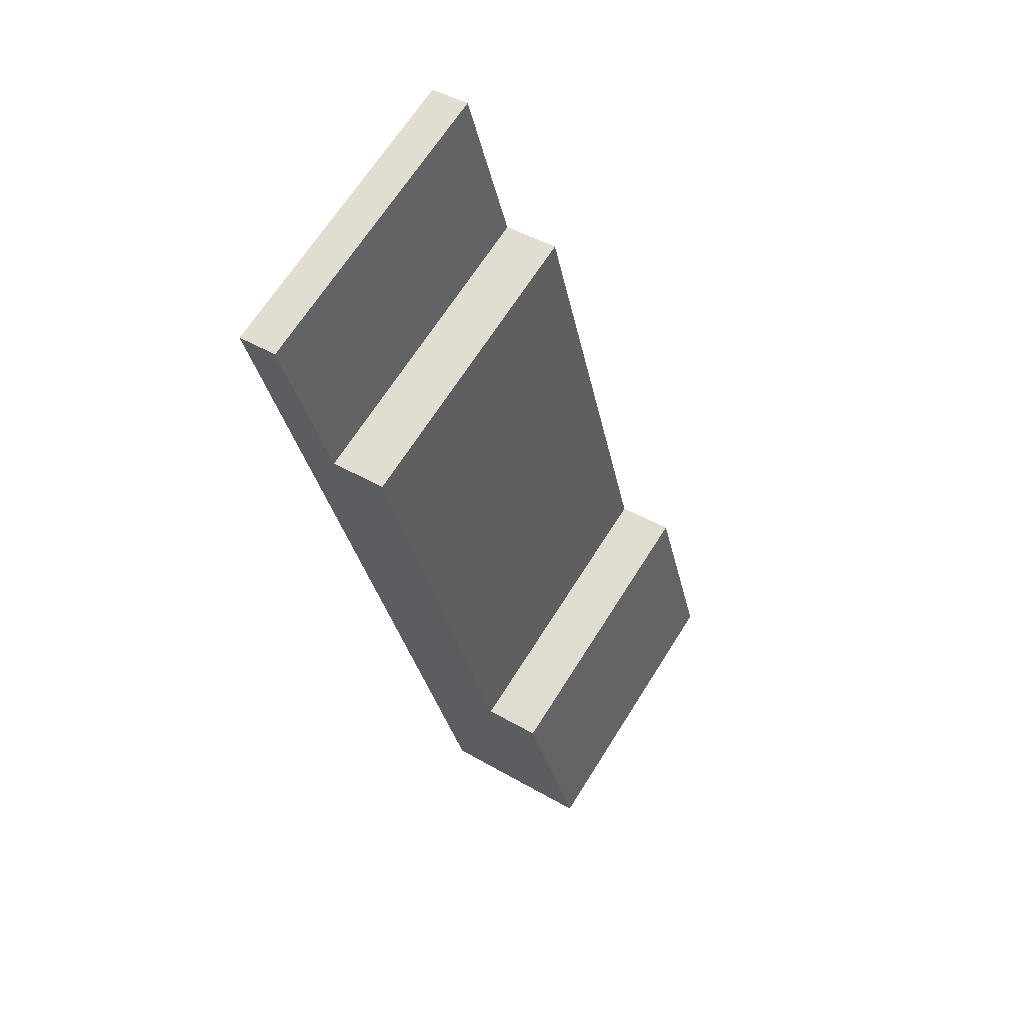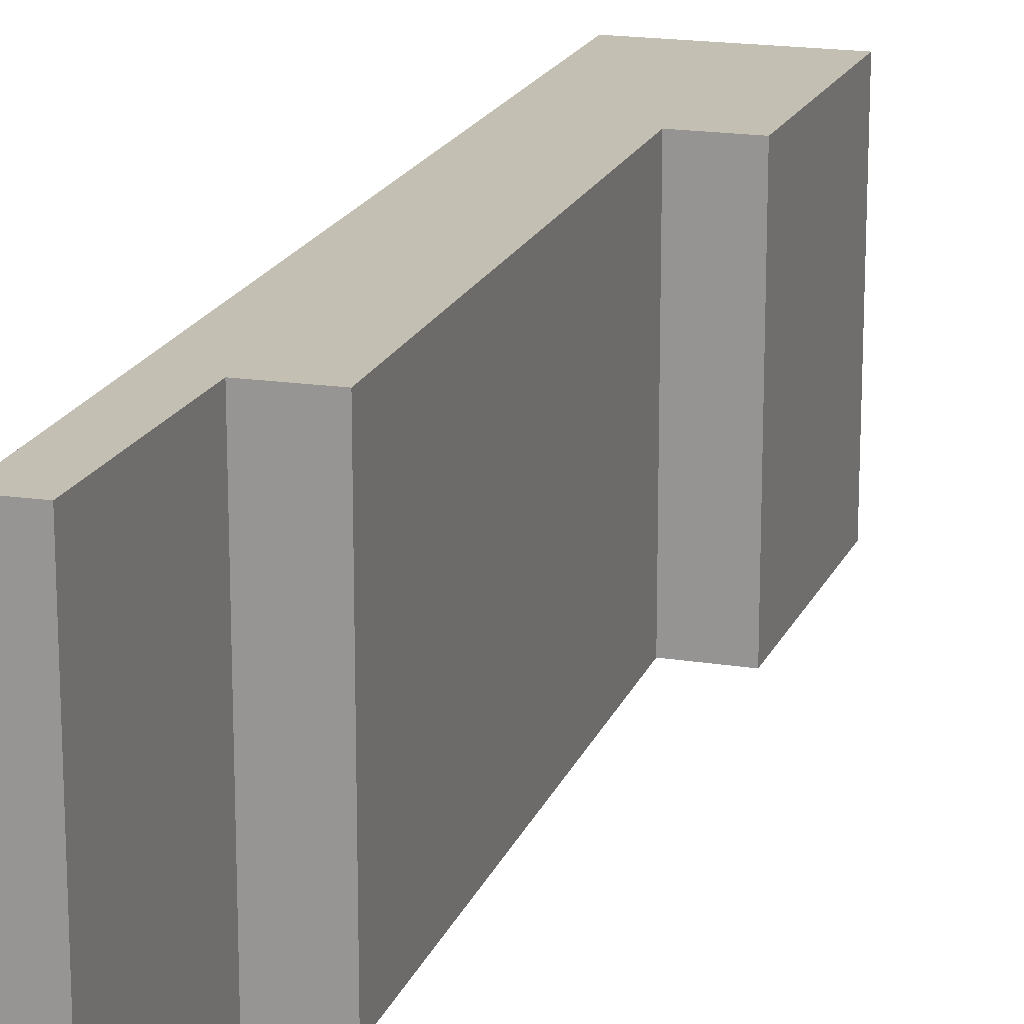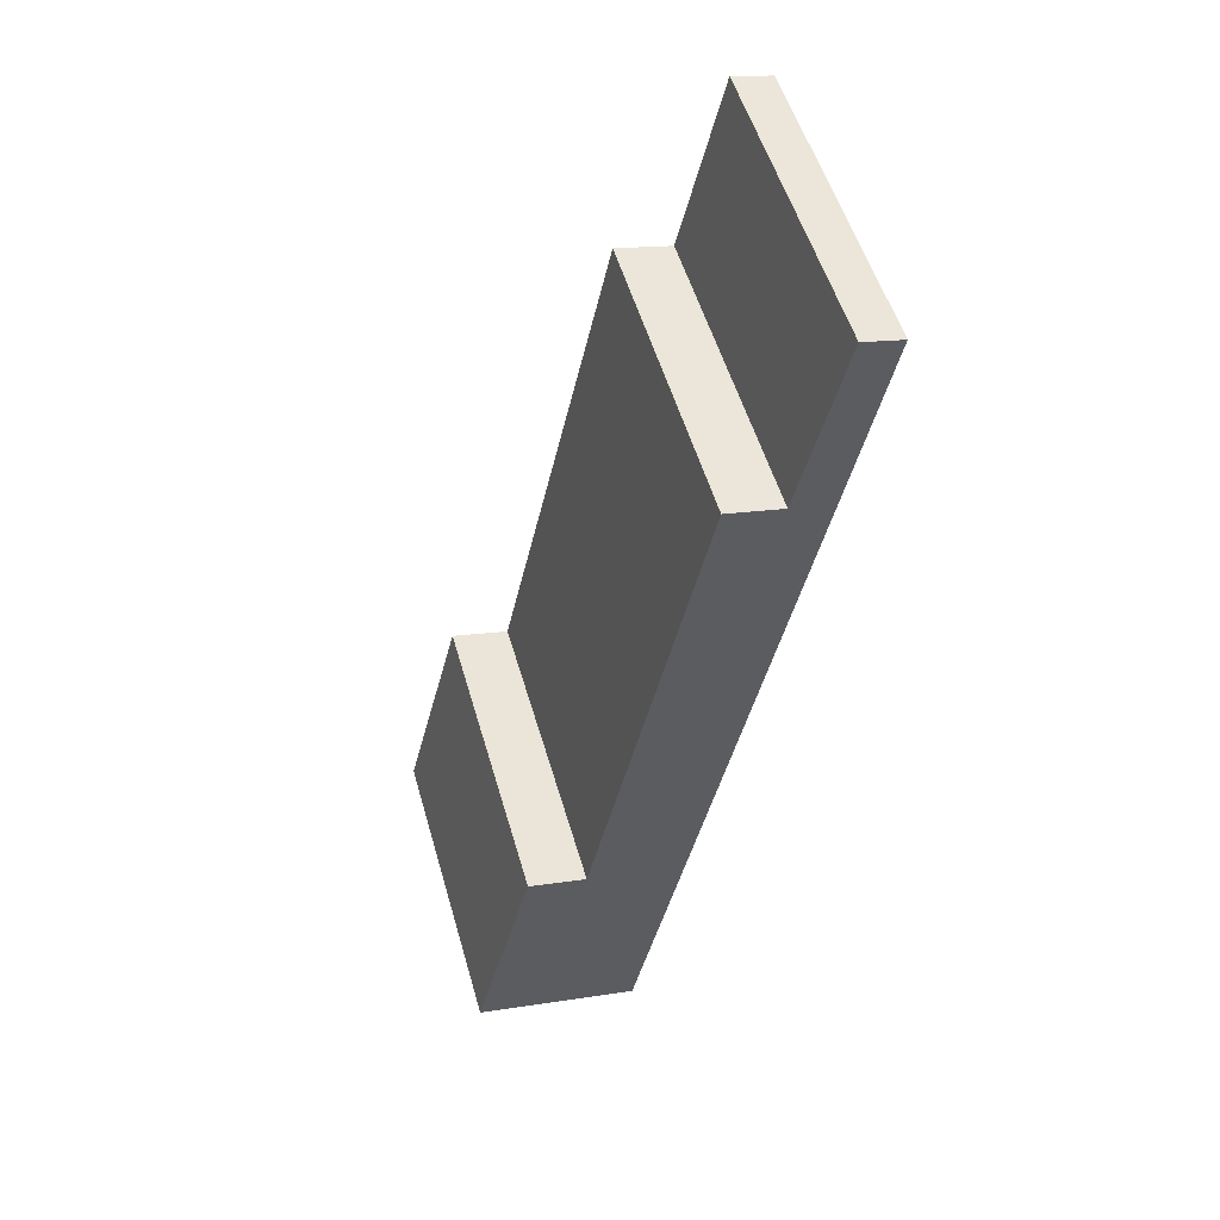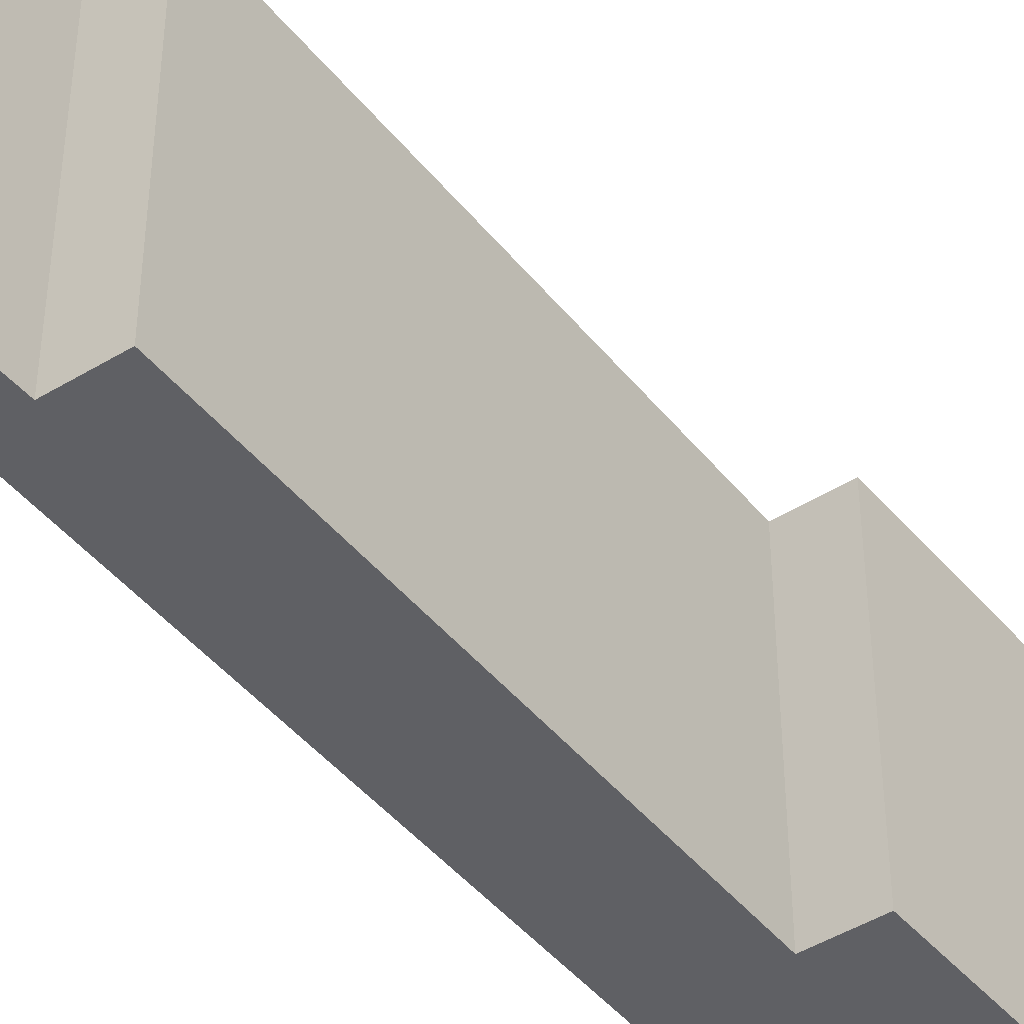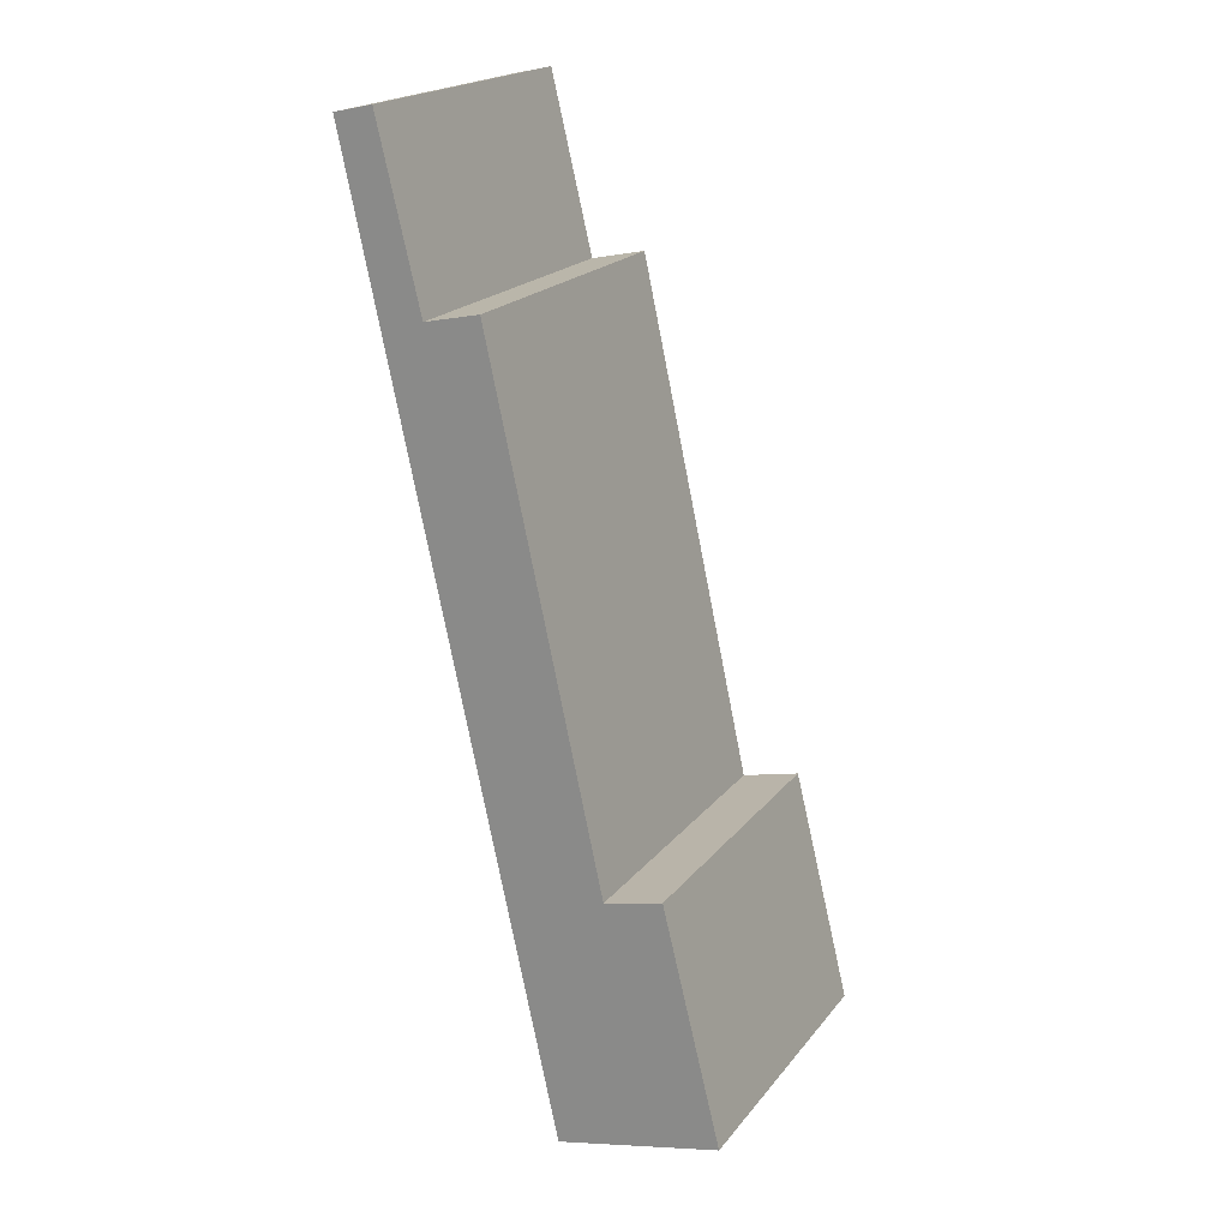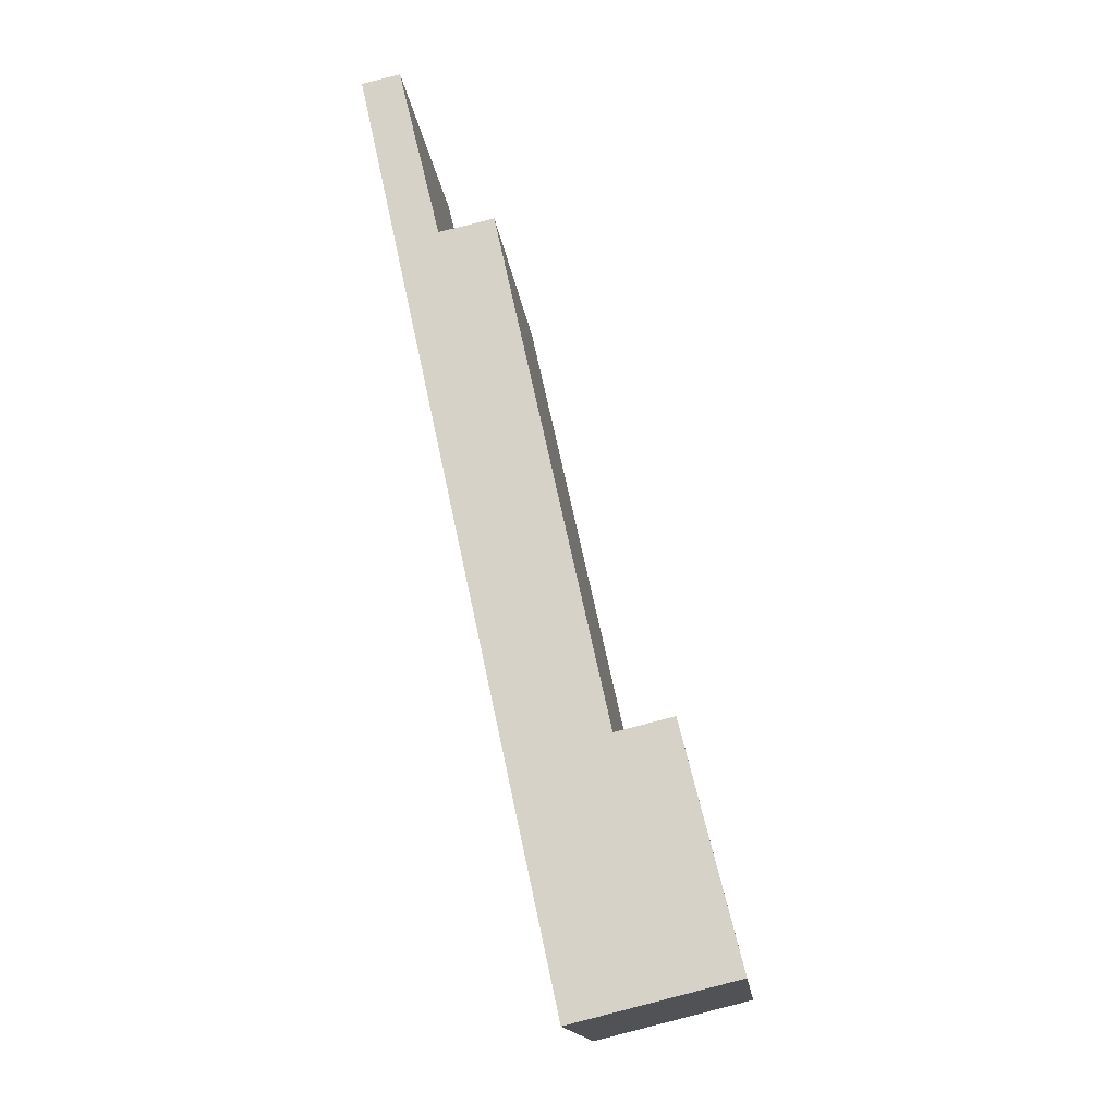
<metadata>
{"format":"obj","ext":"obj","renderer":"f3d","projection":"perspective","resolution":1024,"background":"white","views":[{"elev":67.0,"azim":32.2,"up":"+Z"},{"elev":17.9,"azim":4.1,"up":"+Y"},{"elev":53.4,"azim":164.0,"up":"+Z"},{"elev":-43.9,"azim":23.3,"up":"+Y"},{"elev":20.3,"azim":27.0,"up":"+Z"},{"elev":-15.9,"azim":6.3,"up":"+Z"}]}
</metadata>
<code>
v  0.325 2.557 0.071
v  1.692 2.557 -7.796
v  0 2.557 1.566e-16
v  0.679 2.557 -1.404
v  1.143 2.557 -1.304
v  2.09 2.557 -5.62
v  2.574 2.557 -5.504
v  3.06 2.557 -7.46
v  1.143 7.985e-17 -1.304
v  2.09 3.441e-16 -5.62
v  2.574 3.37e-16 -5.504
v  3.06 4.568e-16 -7.46
v  0.325 -4.348e-18 0.071
v  0.679 8.597e-17 -1.404
v  0 0 0
v  1.692 4.774e-16 -7.796
g defaultobject
f 1 2 3
f 2 1 4
f 2 4 5
f 2 5 6
f 2 6 7
f 2 7 8
f 9 6 5
f 6 9 10
f 11 8 7
f 8 11 12
f 13 4 1
f 4 13 14
f 10 7 6
f 7 10 11
f 15 1 3
f 1 15 13
f 14 5 4
f 5 14 9
f 12 2 8
f 2 12 16
f 16 3 2
f 3 16 15
f 12 11 16
f 10 16 11
f 15 16 10
f 14 15 10
f 9 14 10
f 13 15 14

</code>
